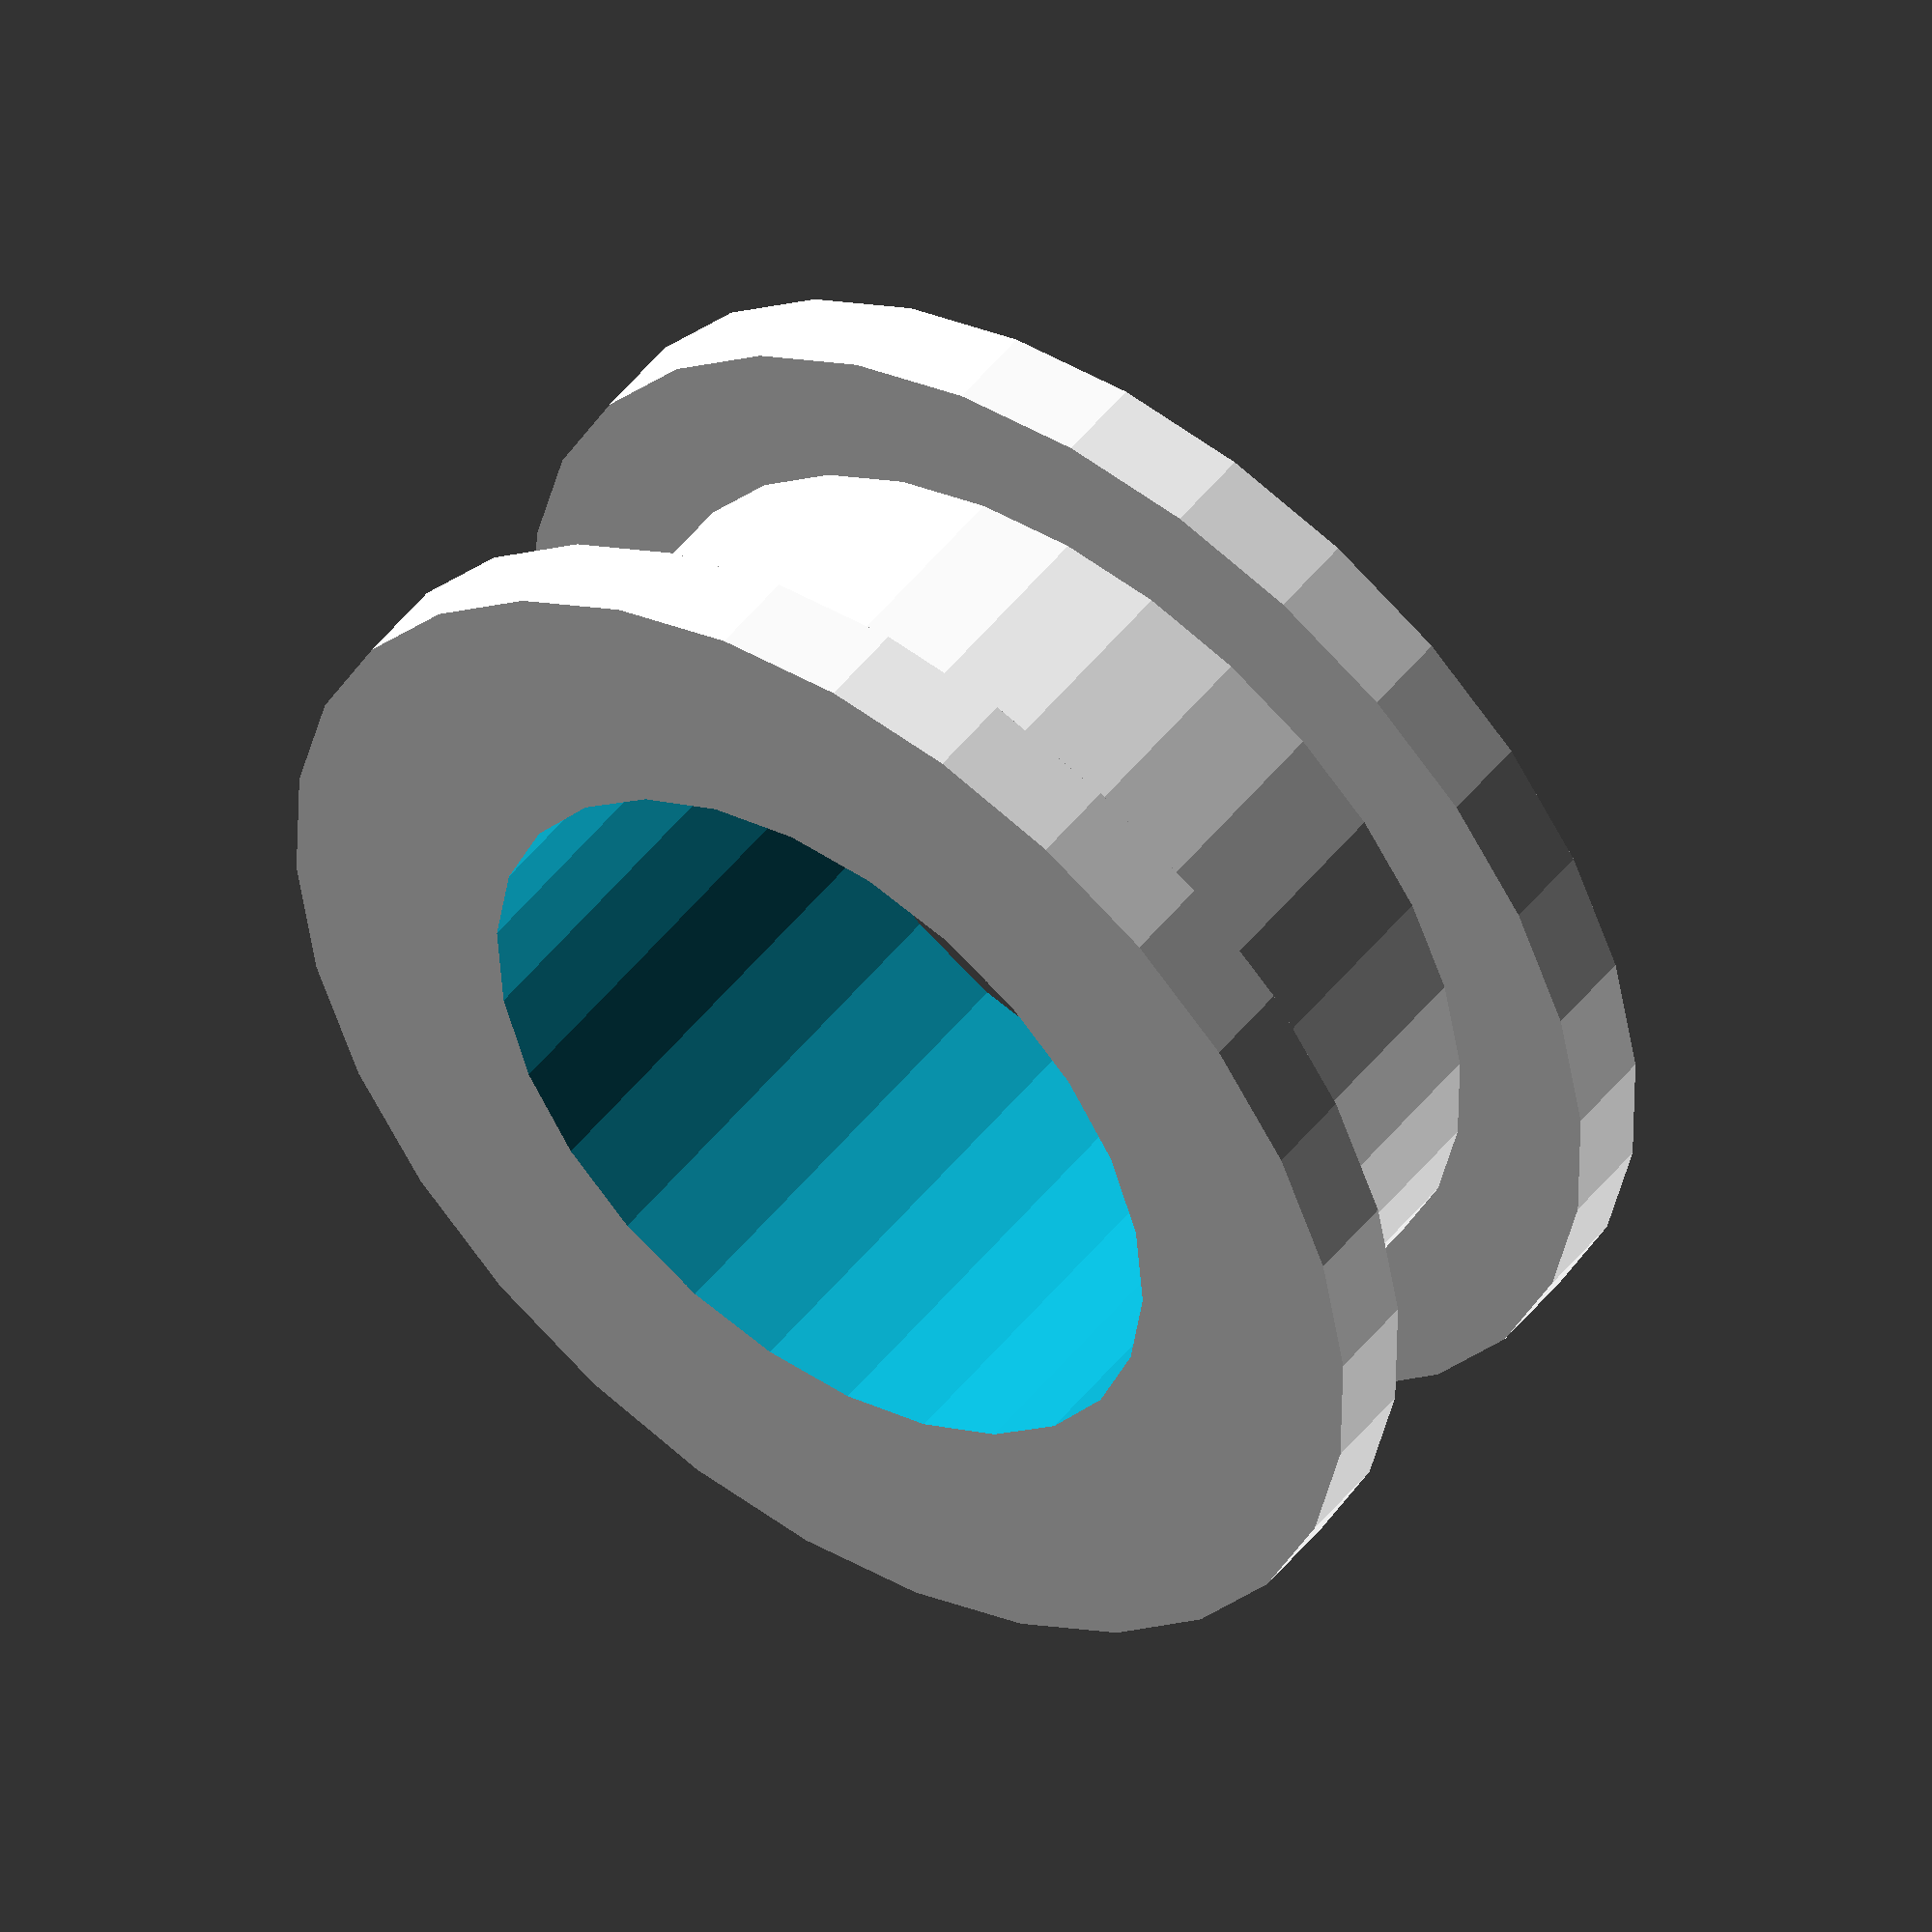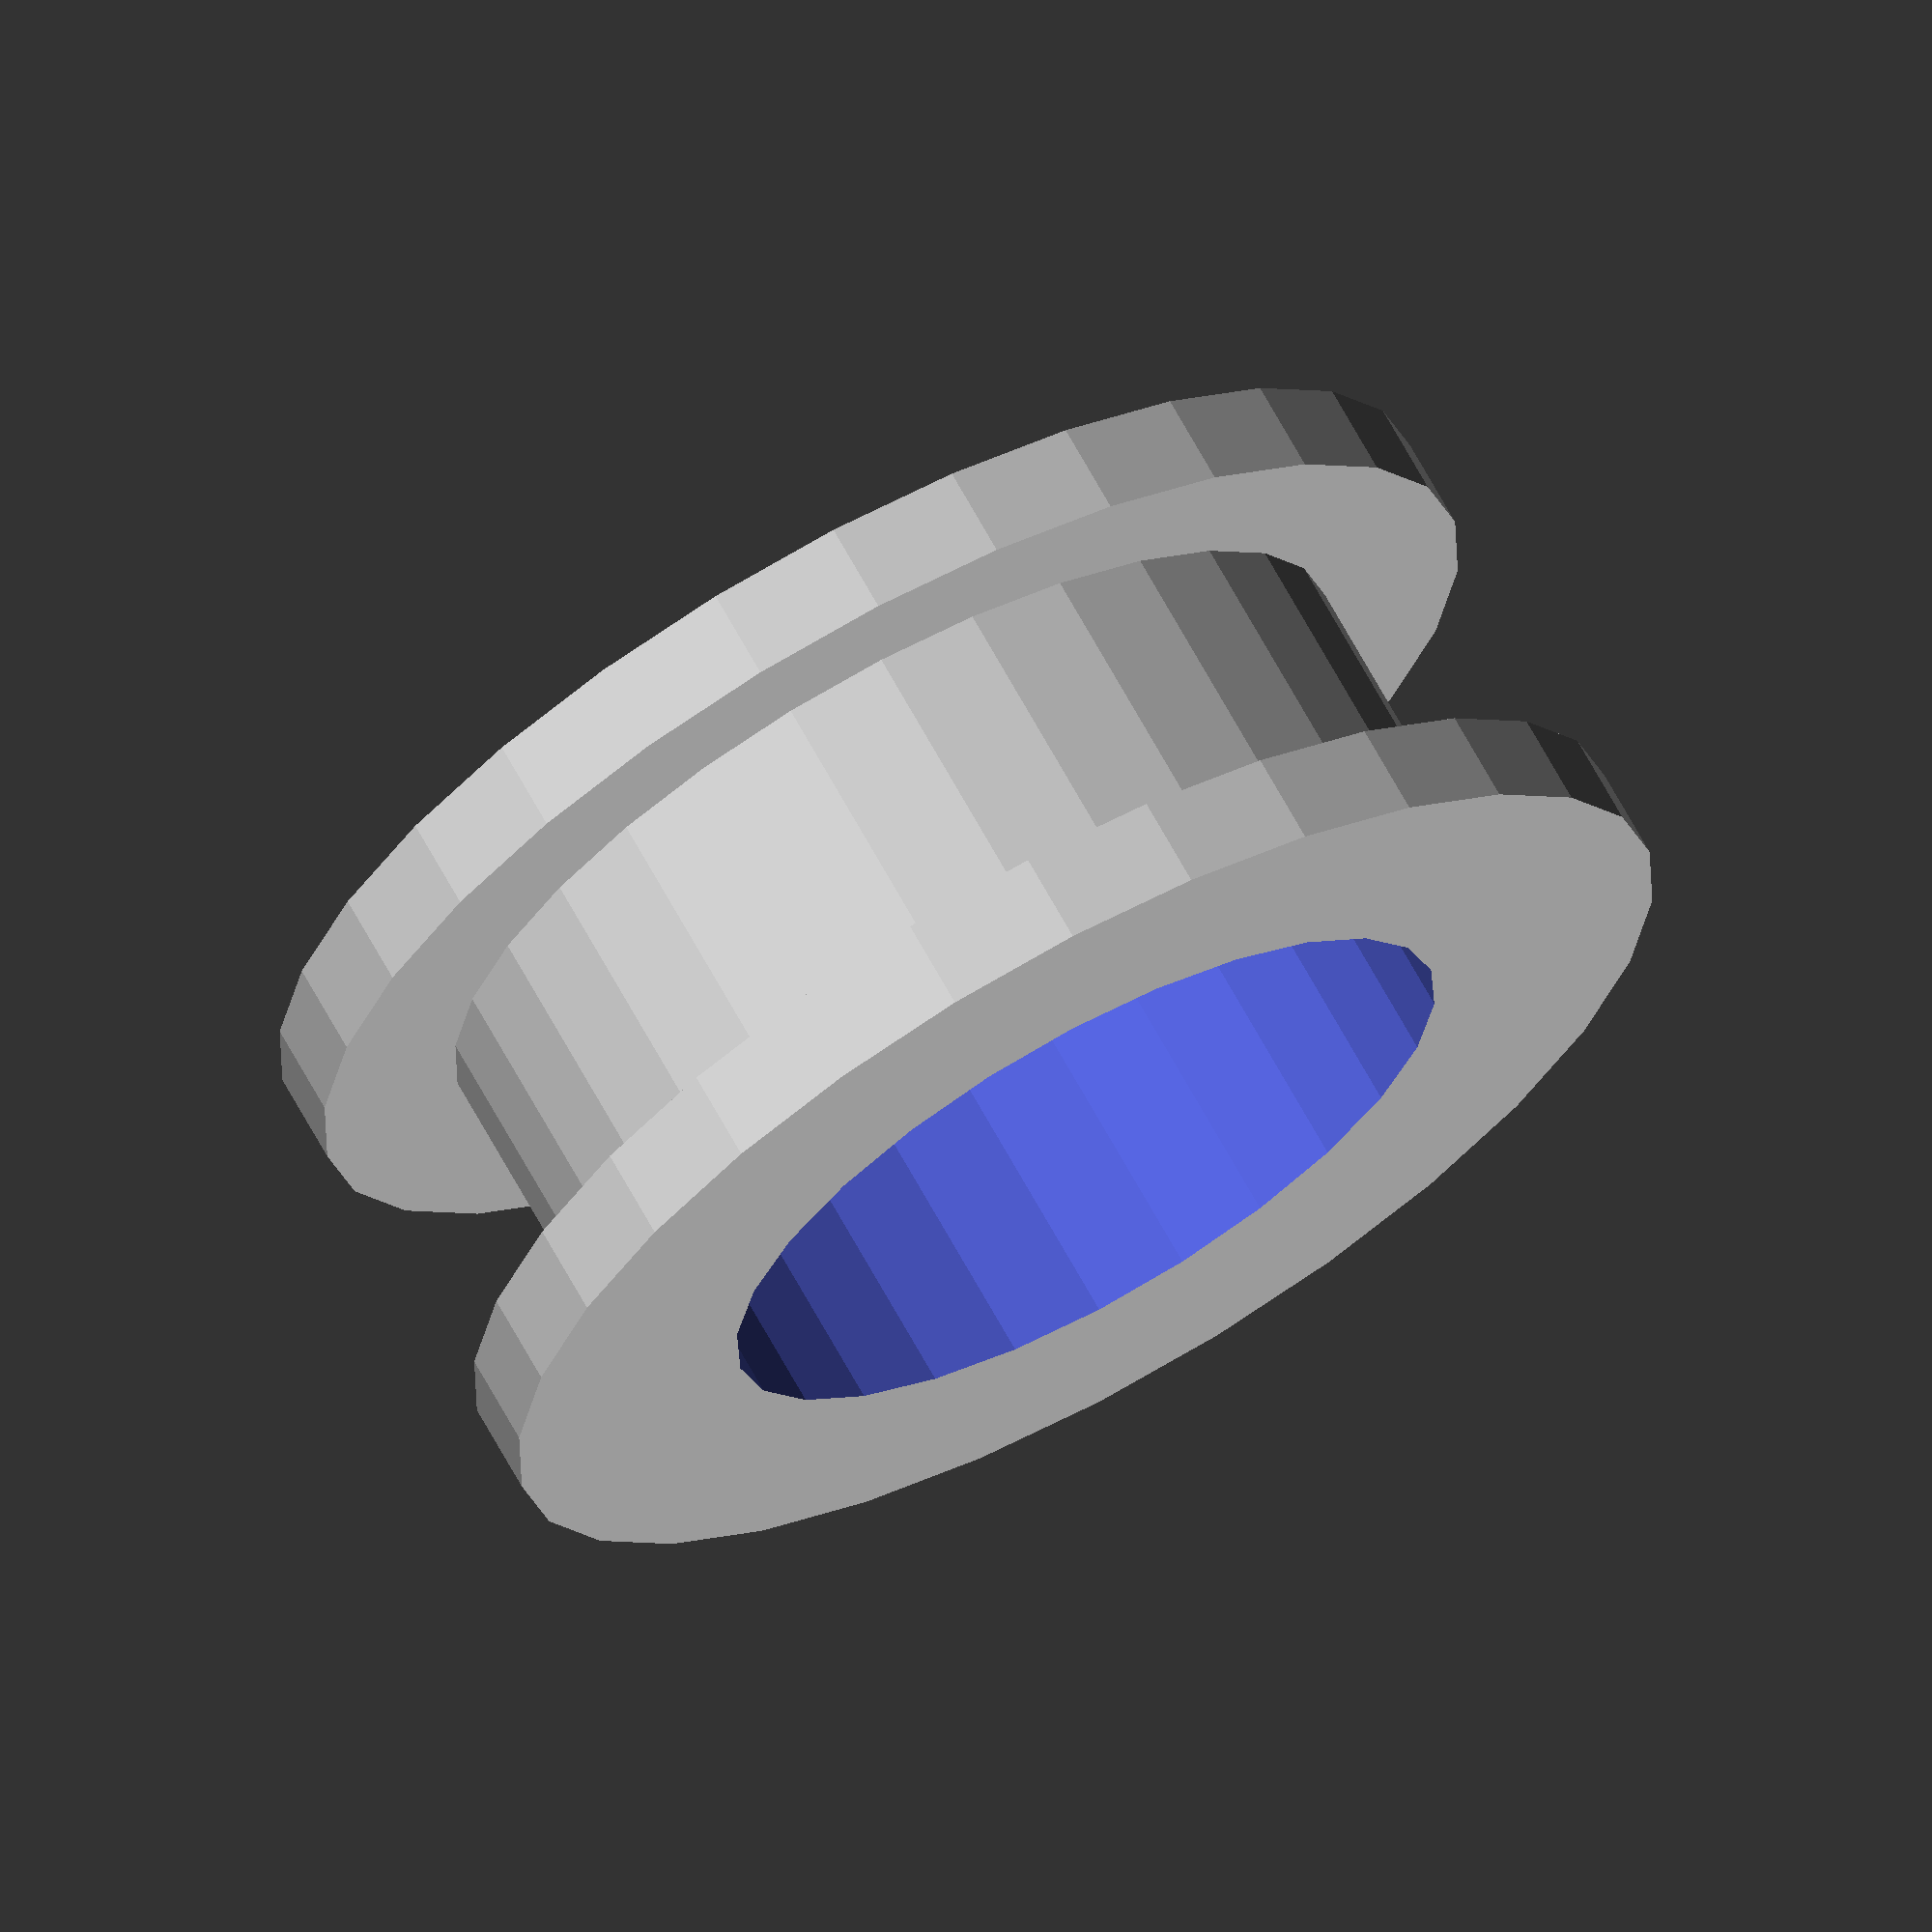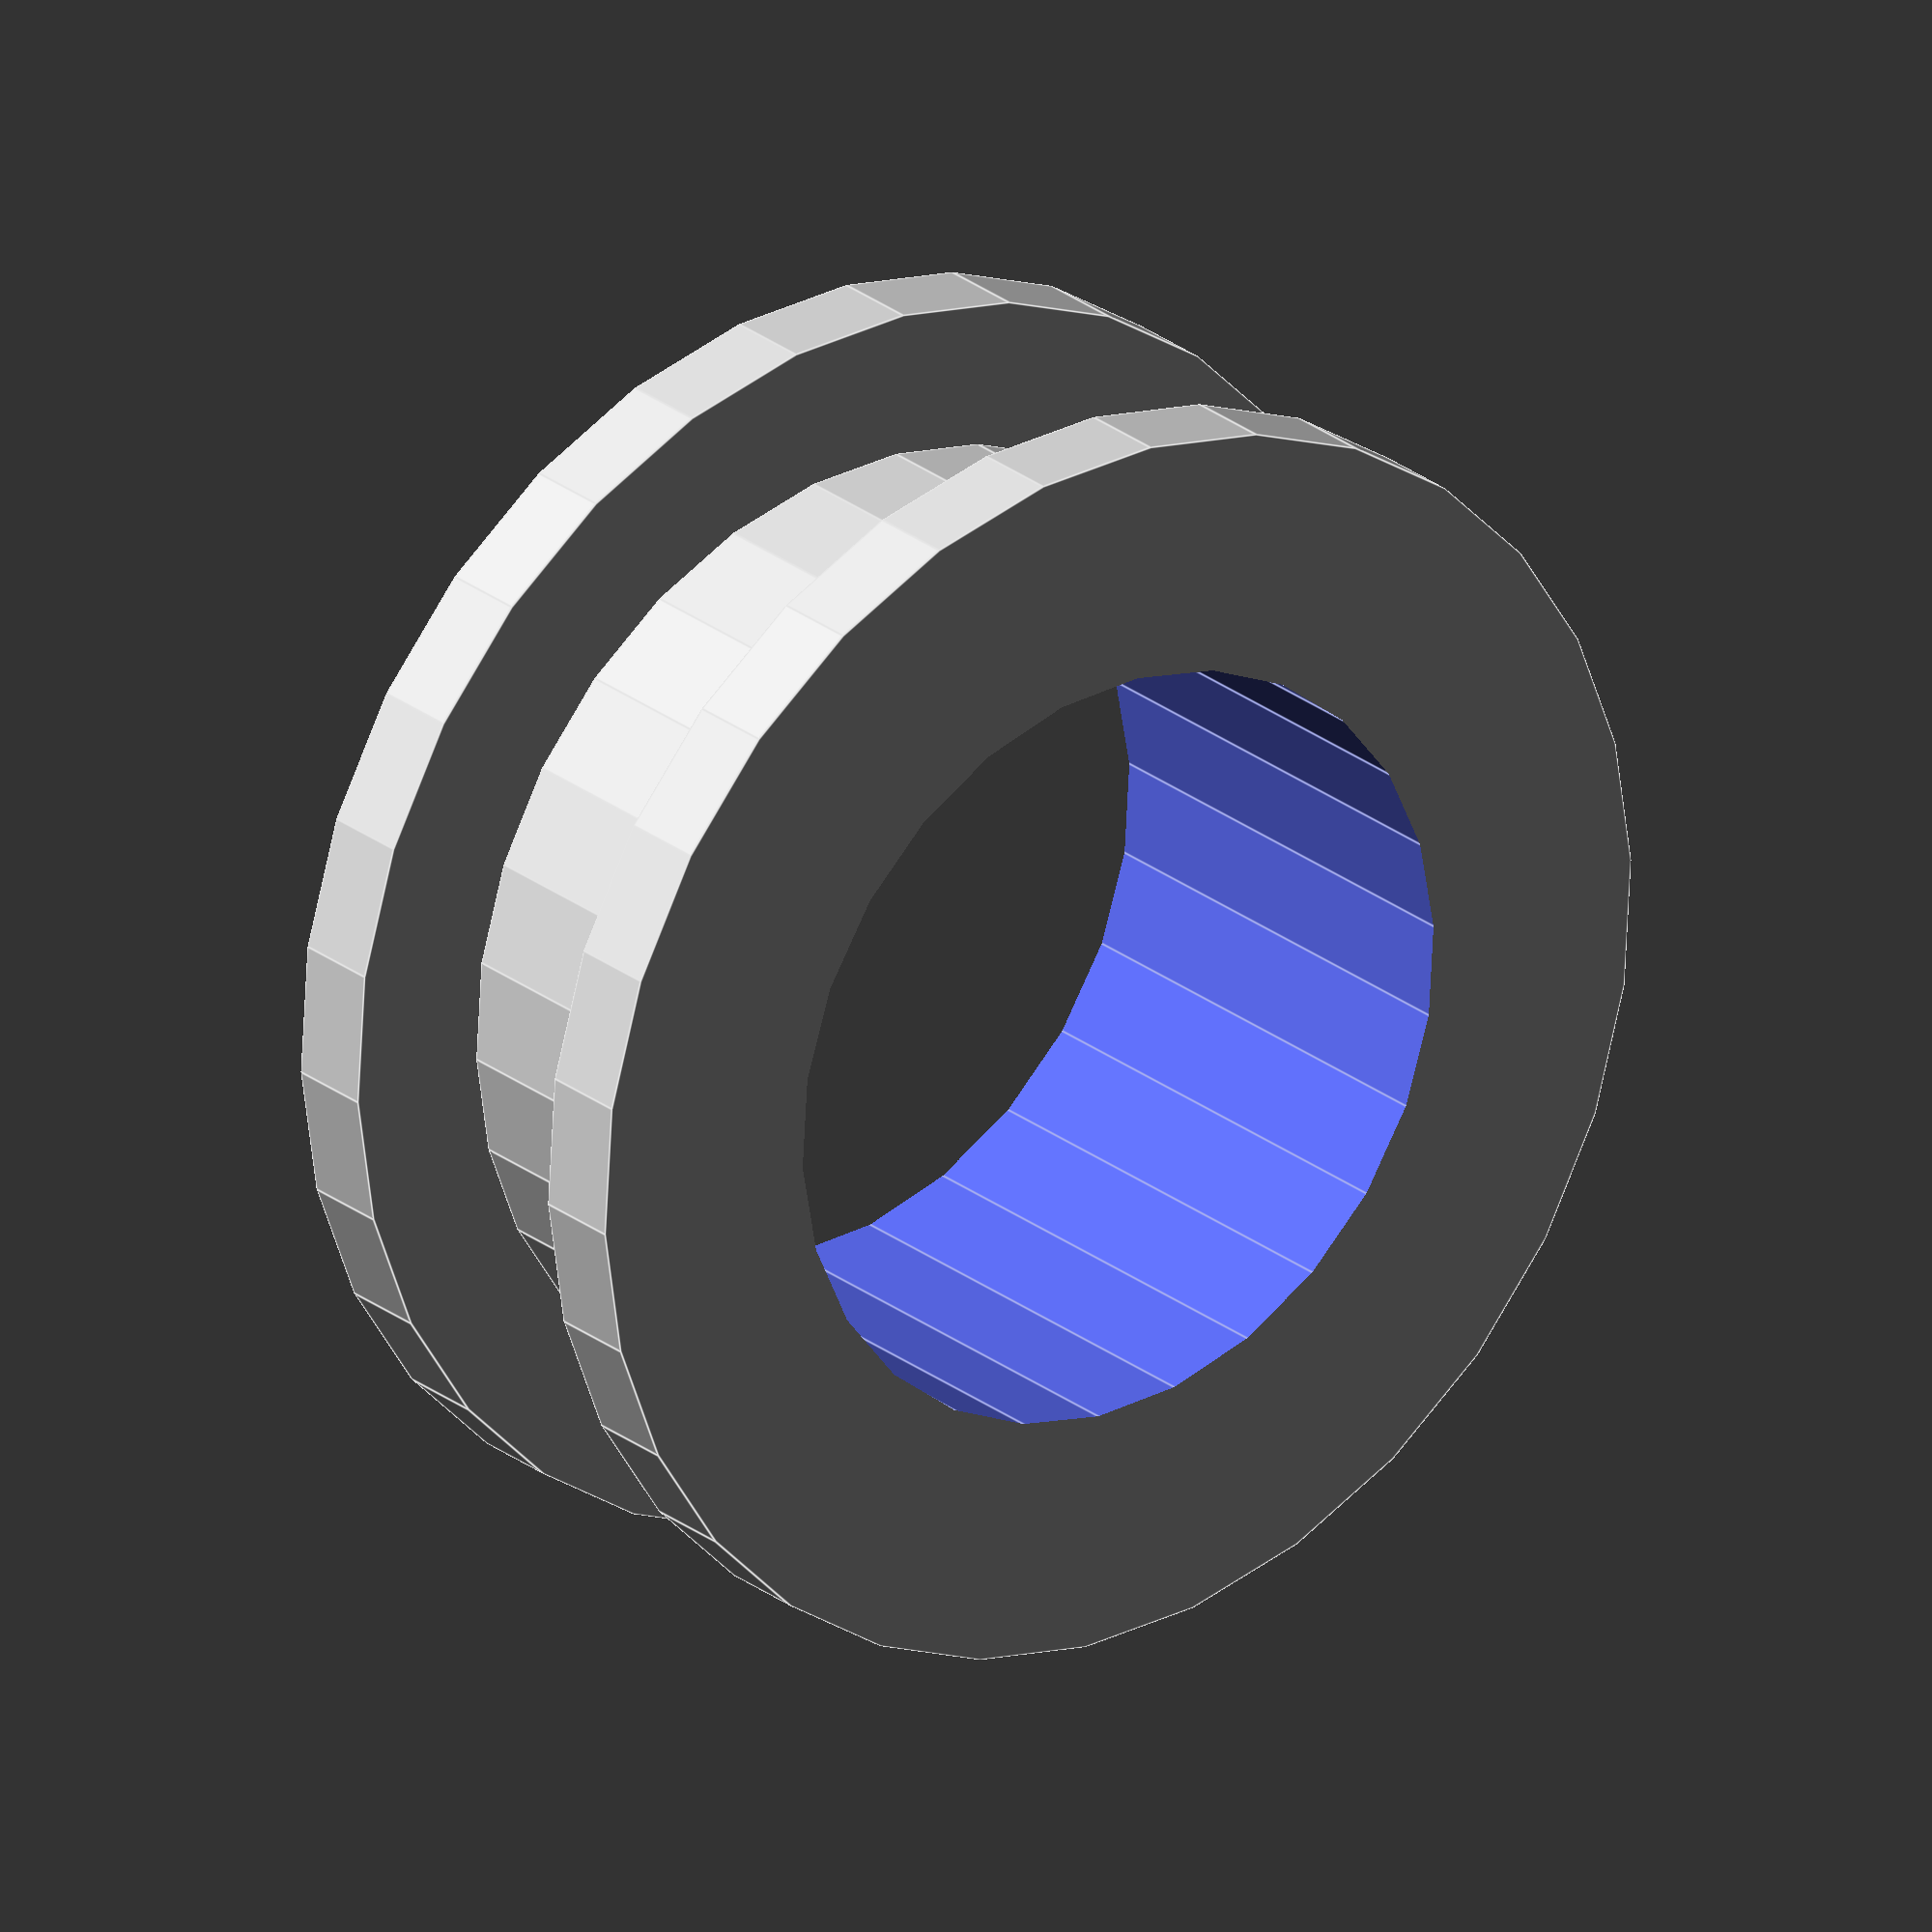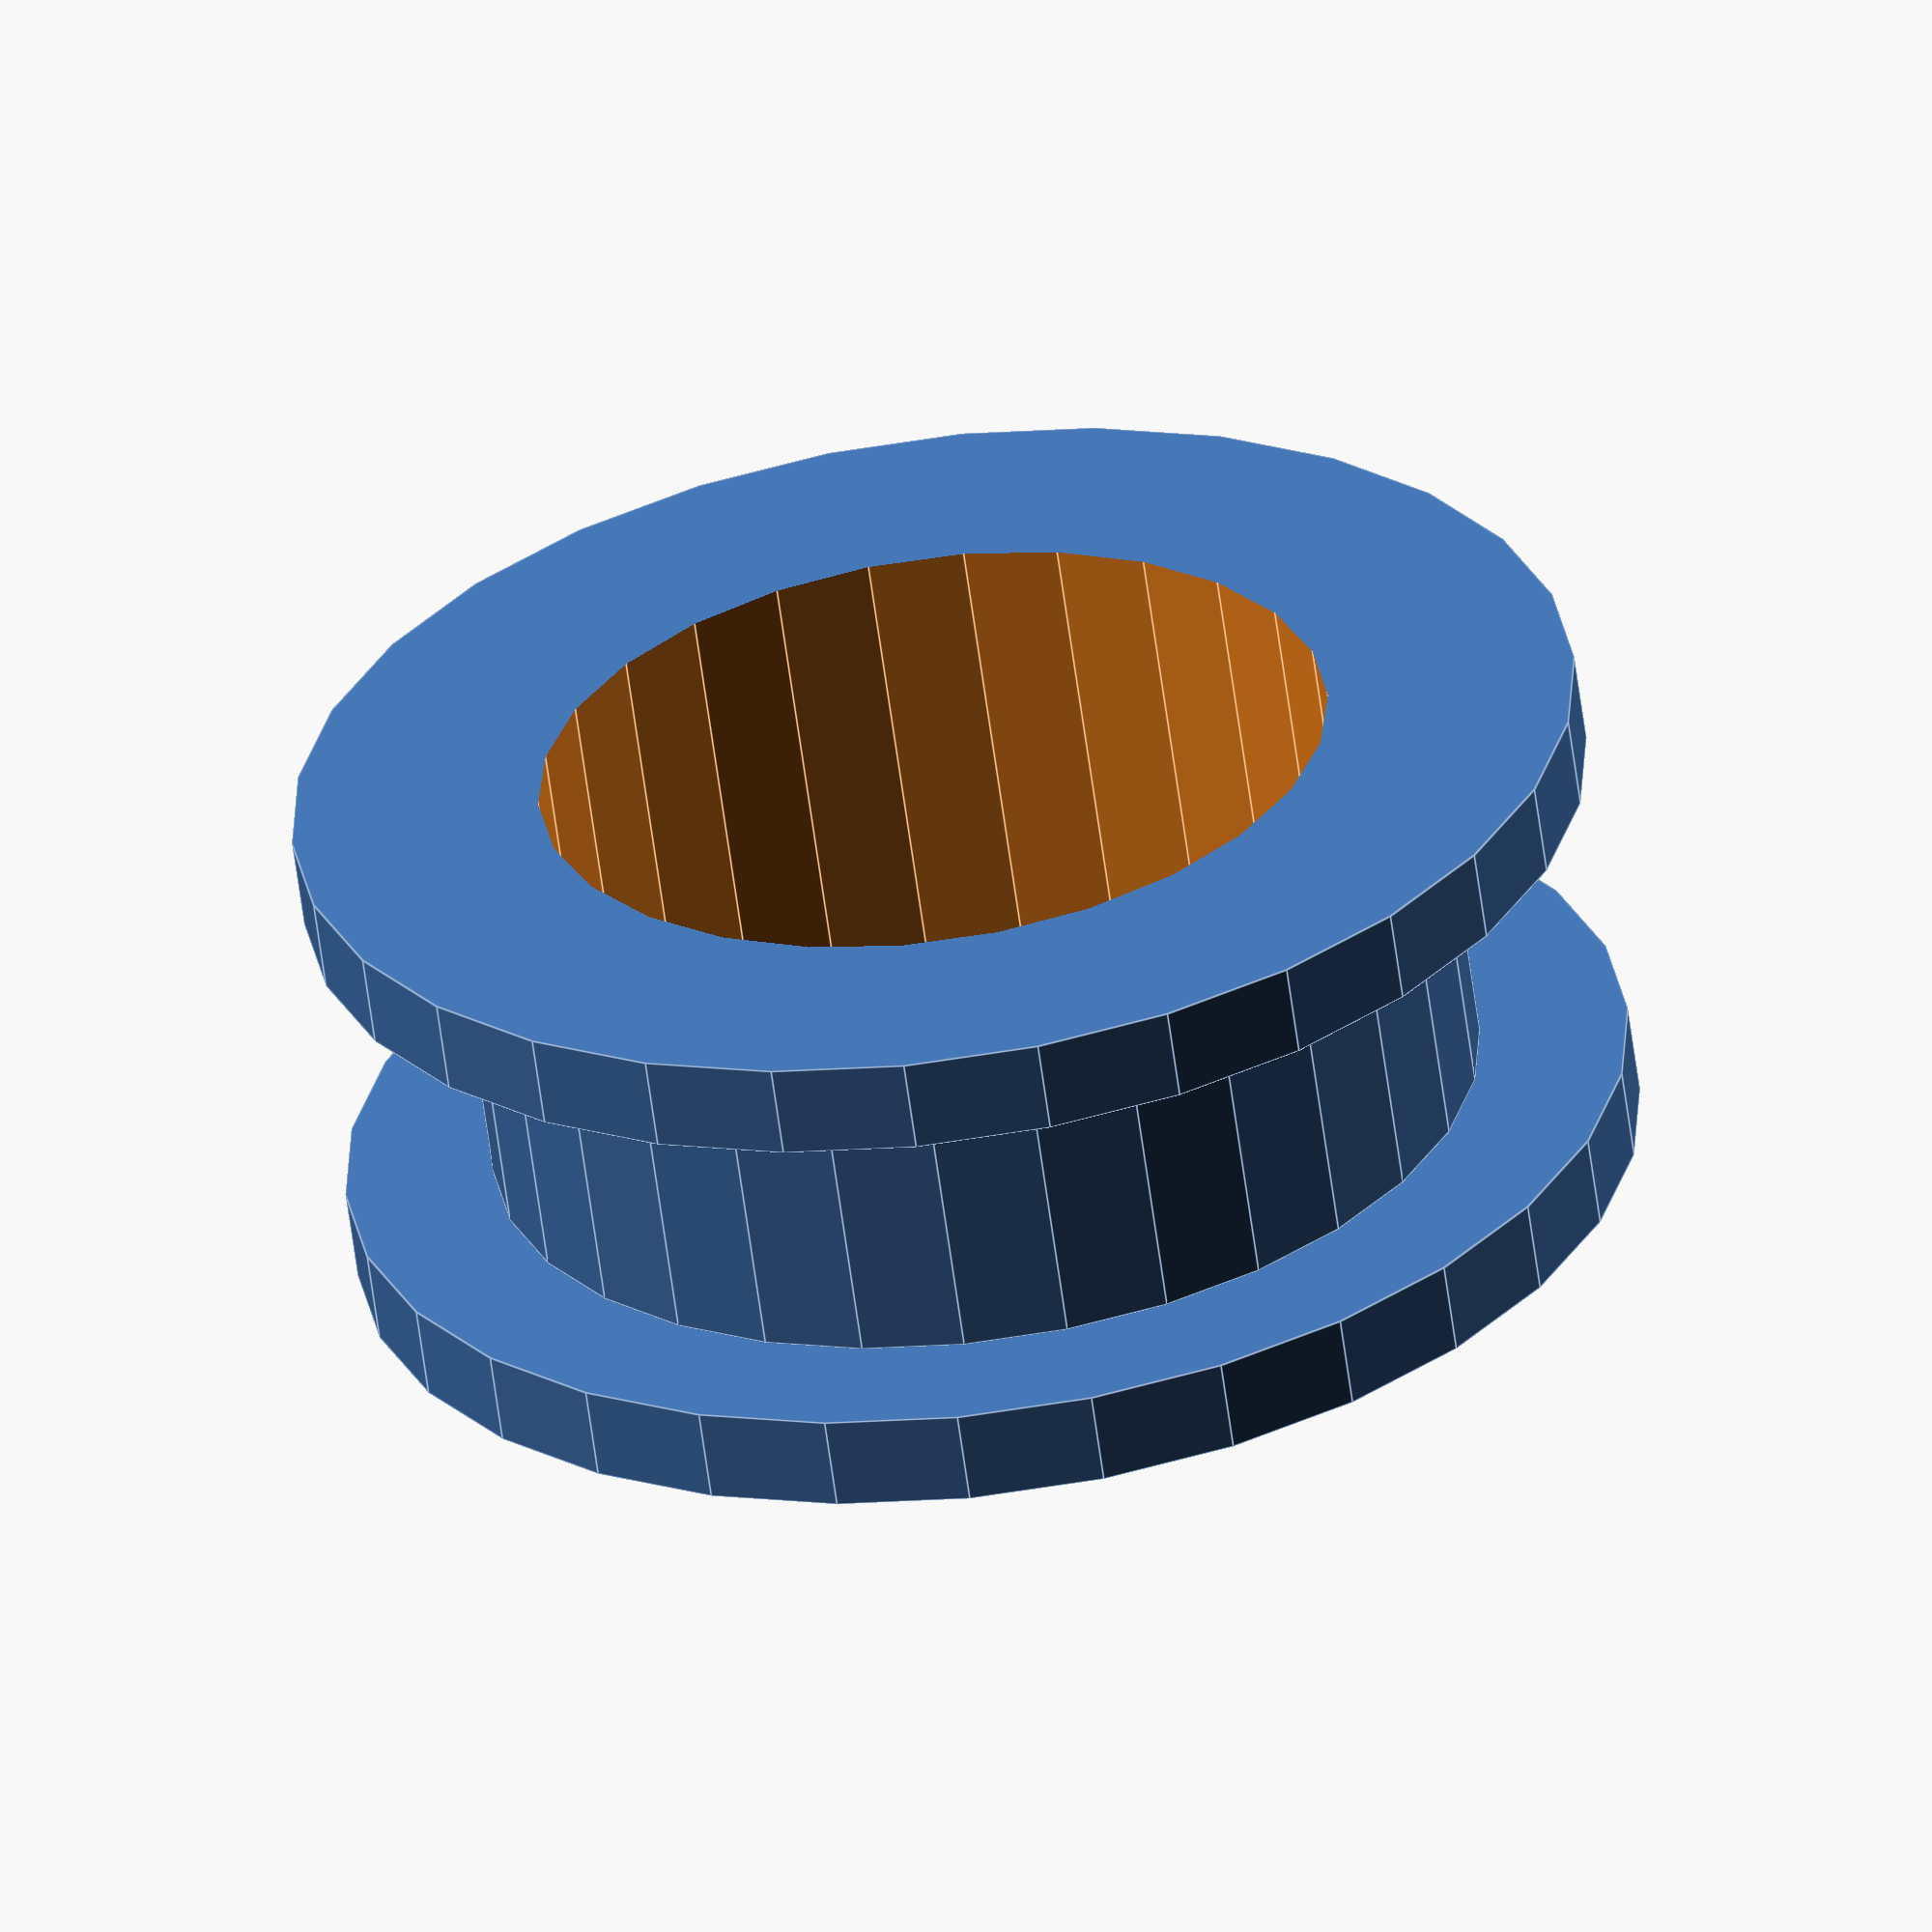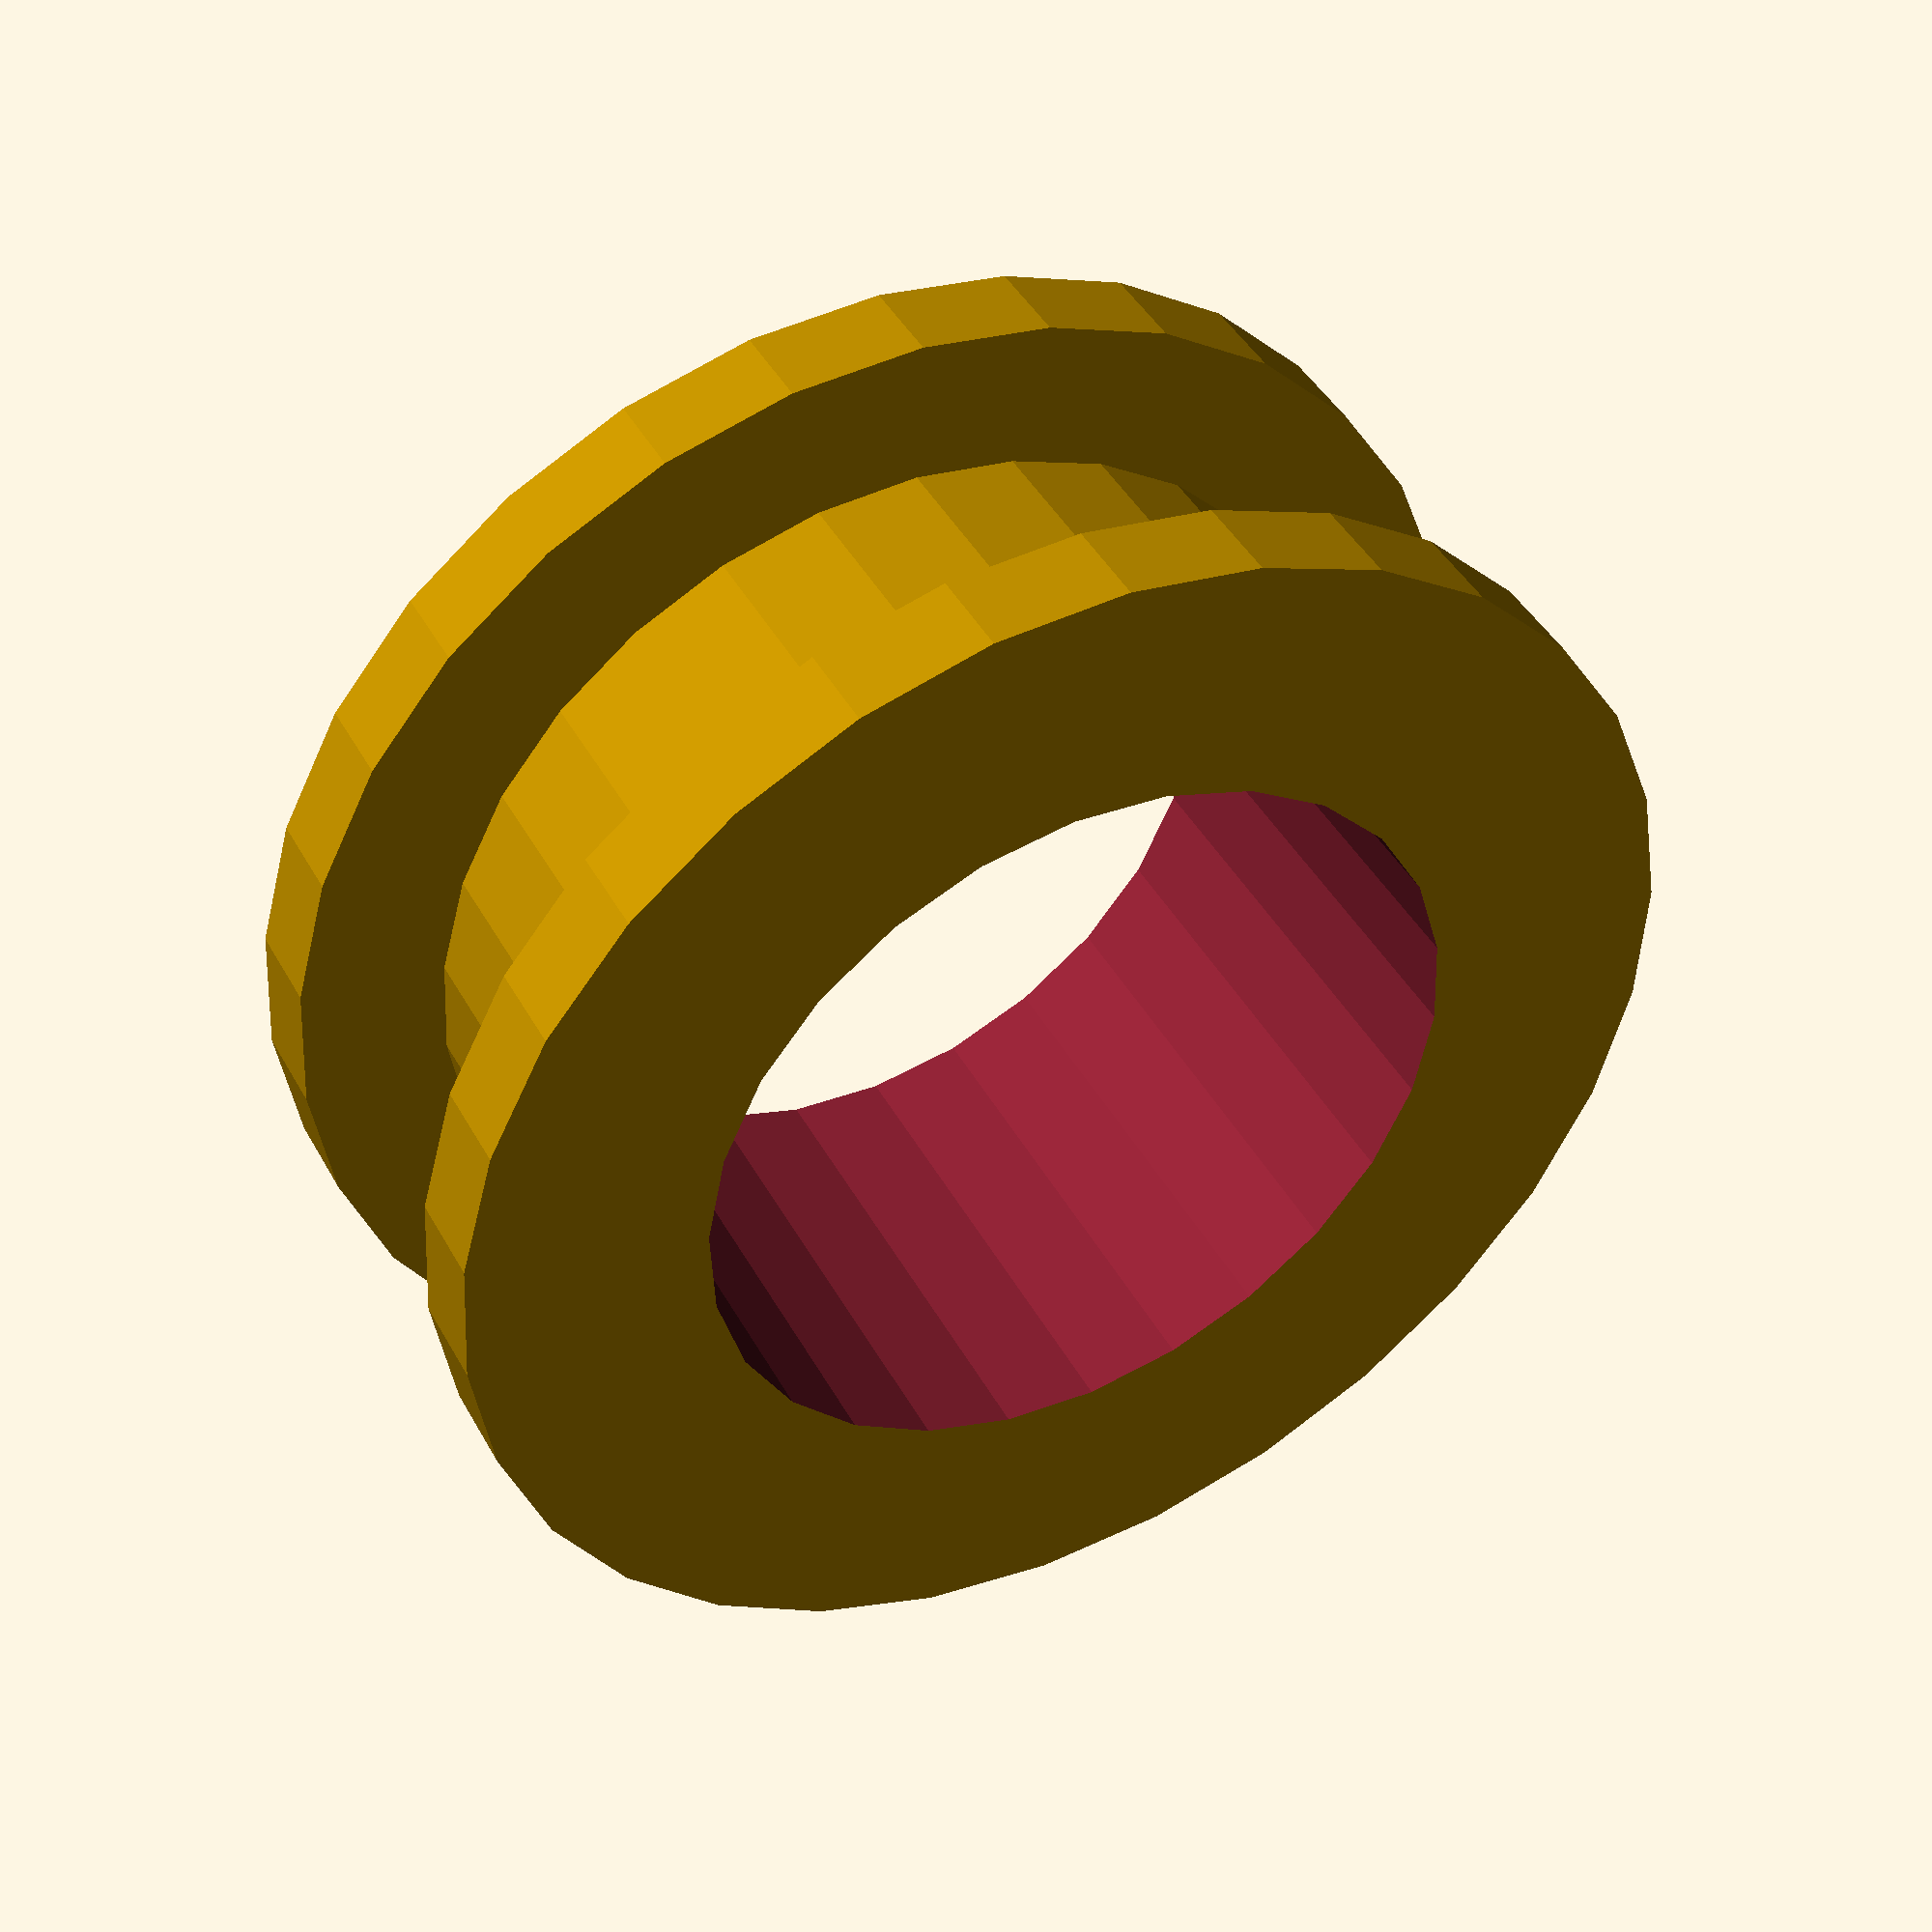
<openscad>
// Uncomment before rendering and exporting
//$fa = 0.01;
//$fs = 0.25;

// Module for Creating the pulley
module xAxisPulley()
{
    difference()
    {
        // Base shape
        union()
        {
            cylinder(1.875, 13, 13);
            translate([0, 0, 1.875])
            {
                cylinder(6.25, 10, 10);
            }
            translate([0, 0, 8.125])
            {
                cylinder(1.875, 13, 13);
            }
        }
        // Bearing cutout
        translate([0, 0, -1])
        {
            cylinder(12, 8, 8);
        }
    }
}

// Using the module
xAxisPulley();


</openscad>
<views>
elev=311.7 azim=316.5 roll=215.9 proj=o view=wireframe
elev=291.7 azim=355.3 roll=151.3 proj=o view=solid
elev=155.7 azim=86.4 roll=37.6 proj=o view=edges
elev=241.1 azim=99.4 roll=352.4 proj=o view=edges
elev=316.5 azim=230.9 roll=152.9 proj=p view=wireframe
</views>
